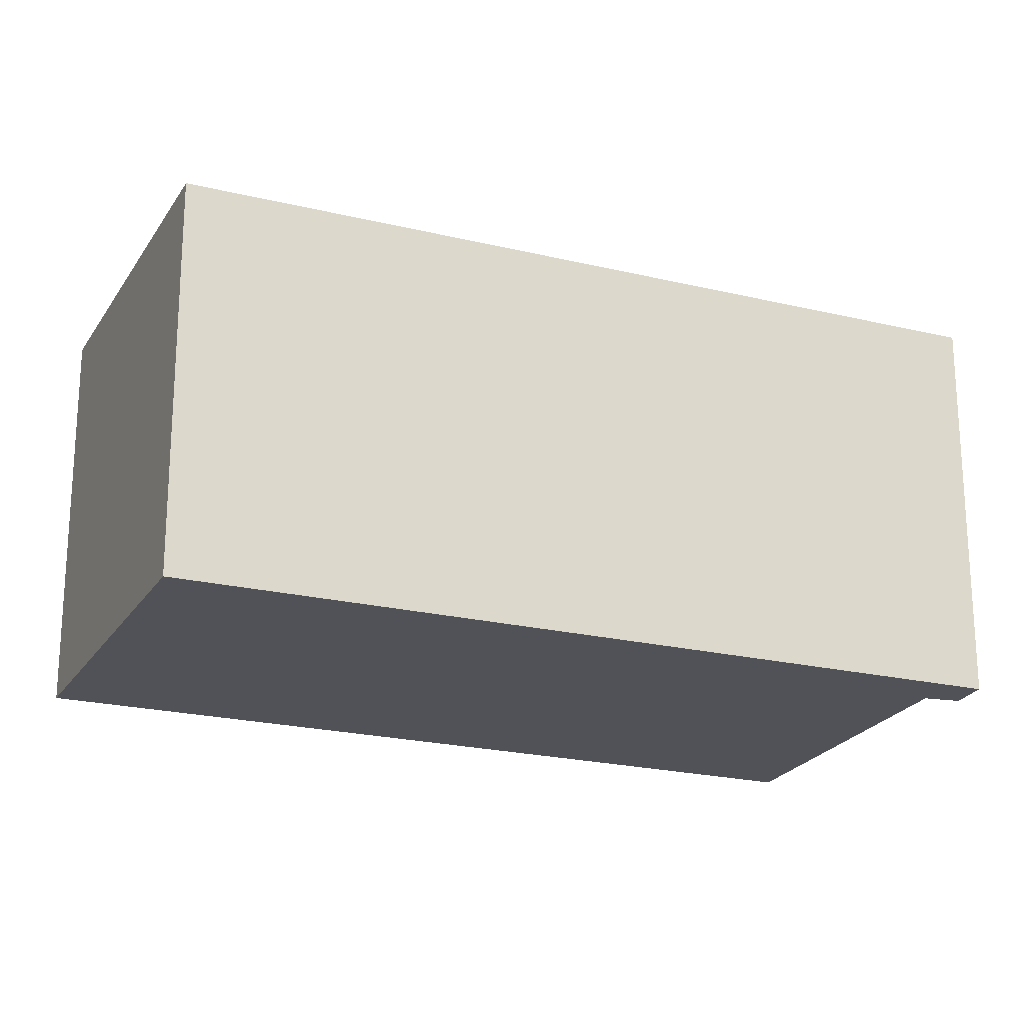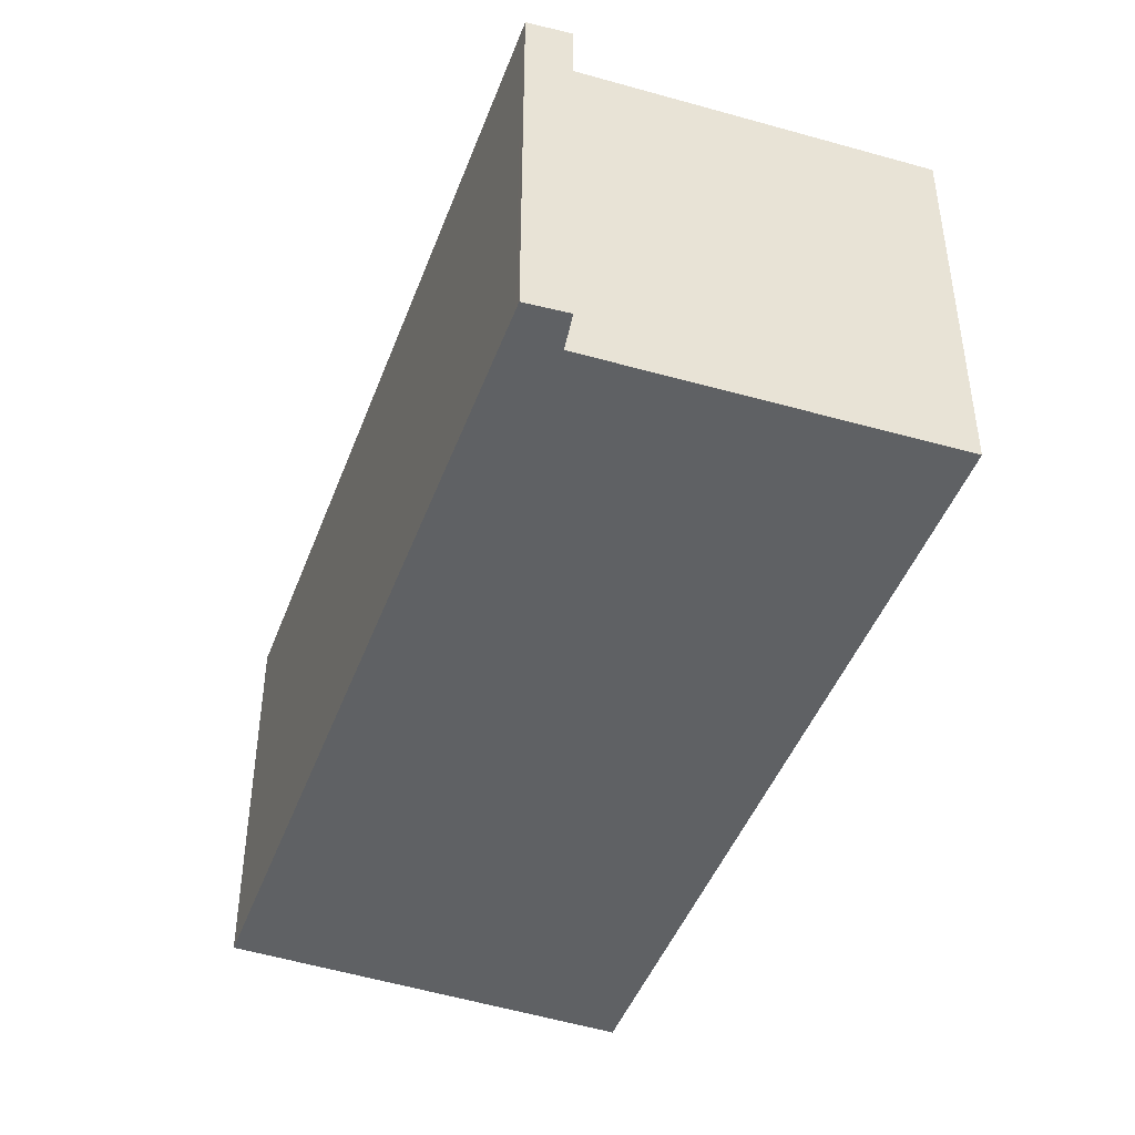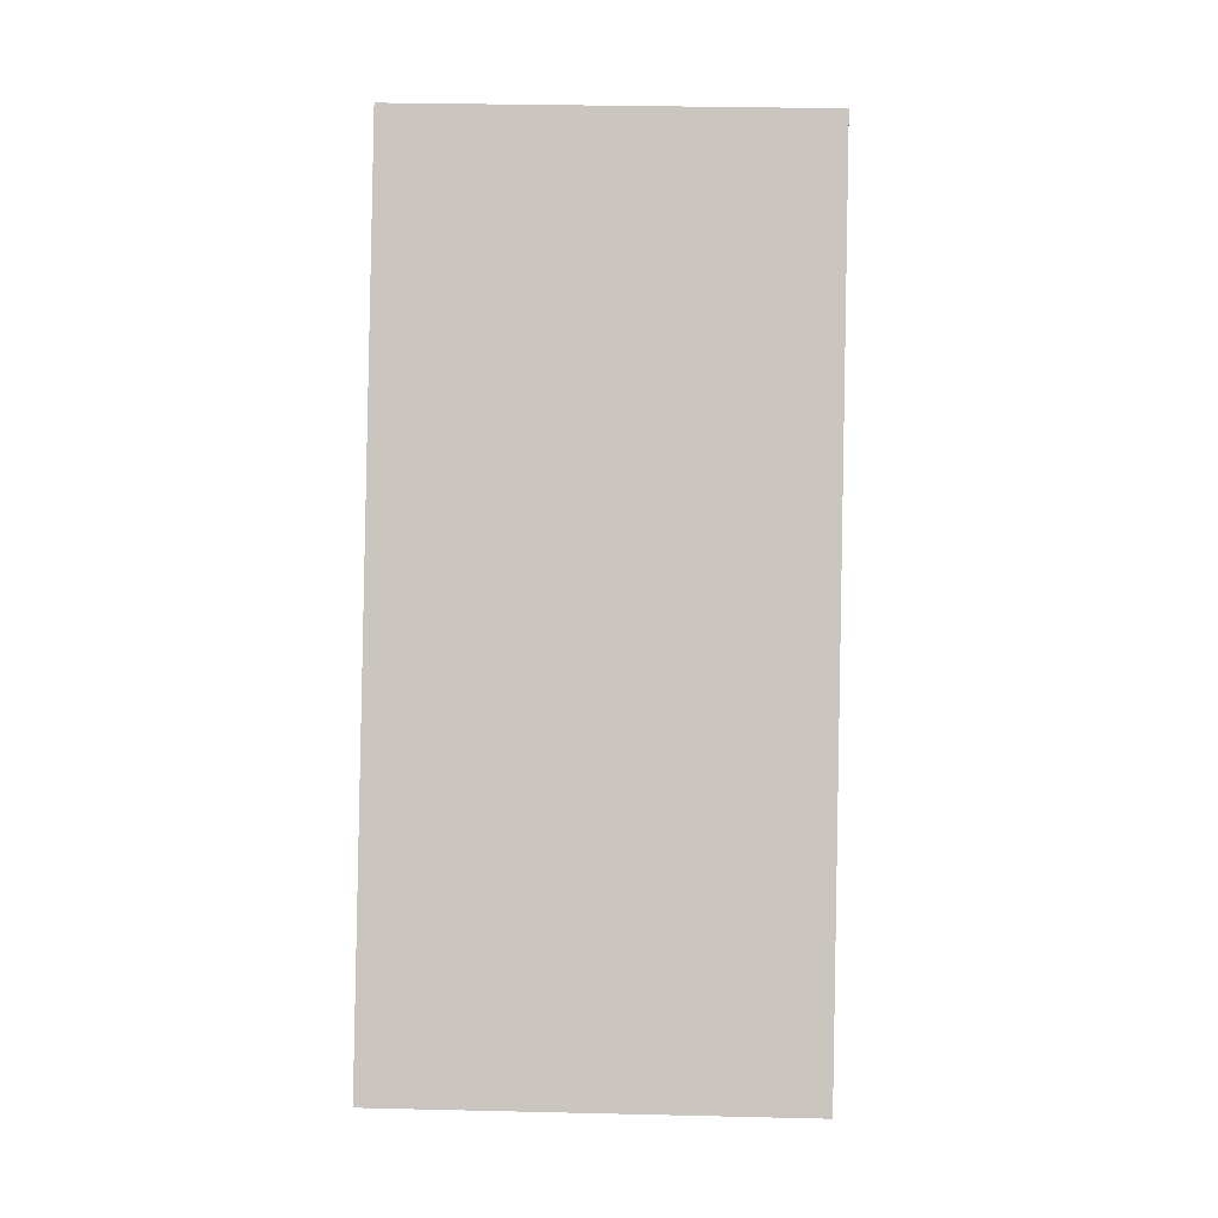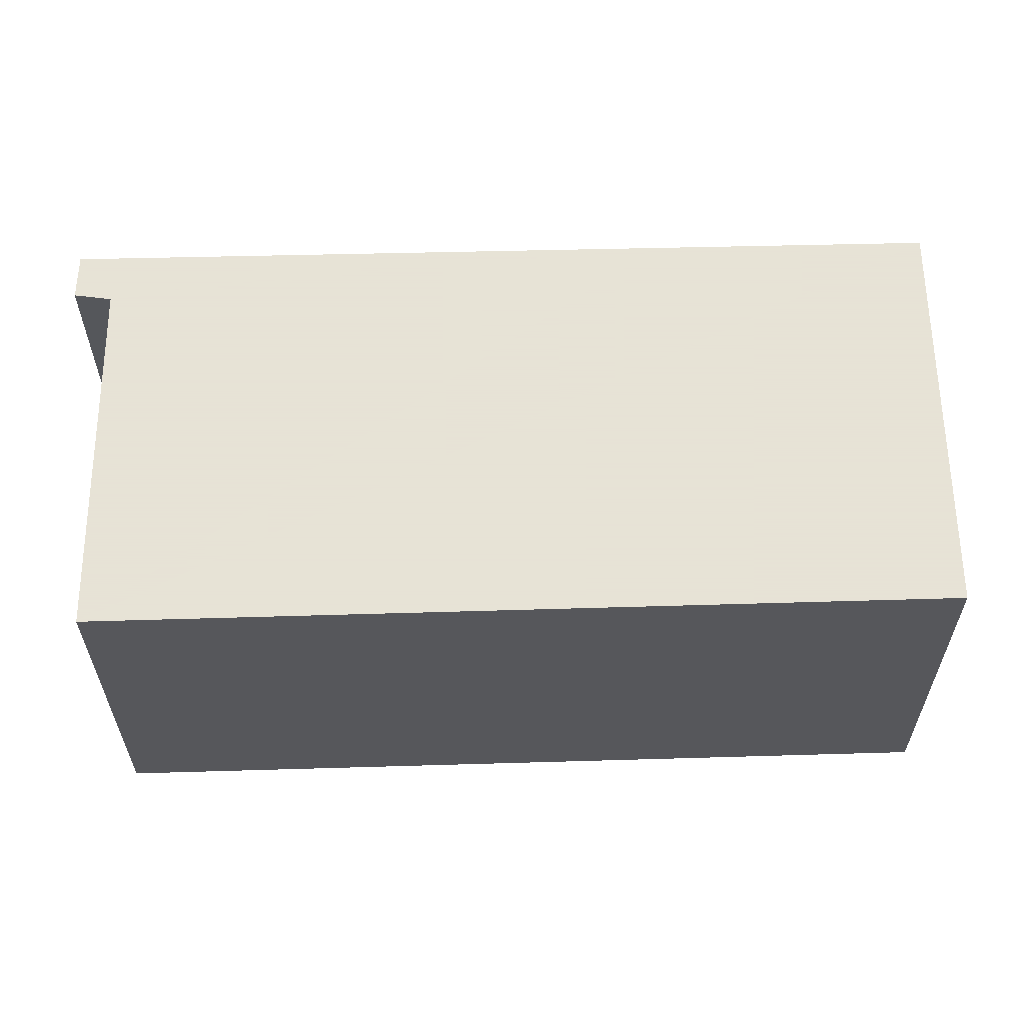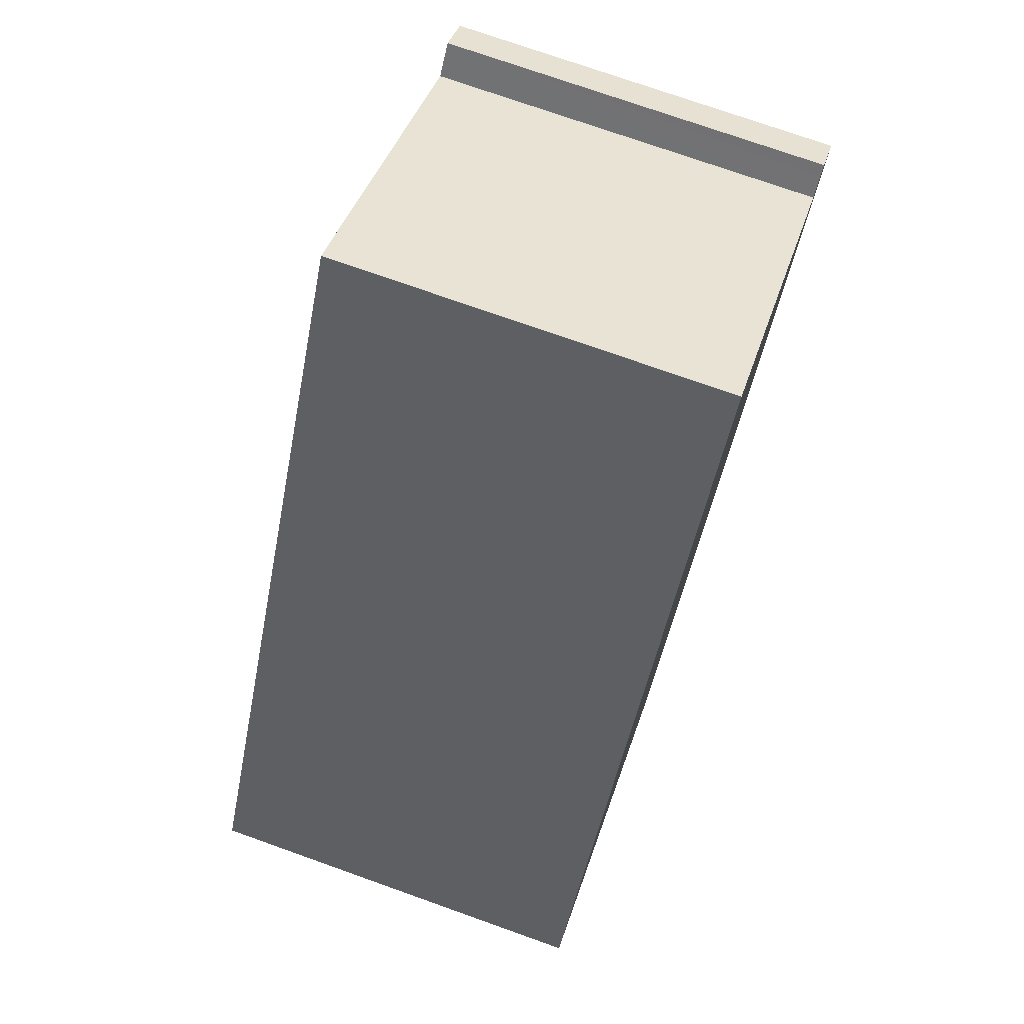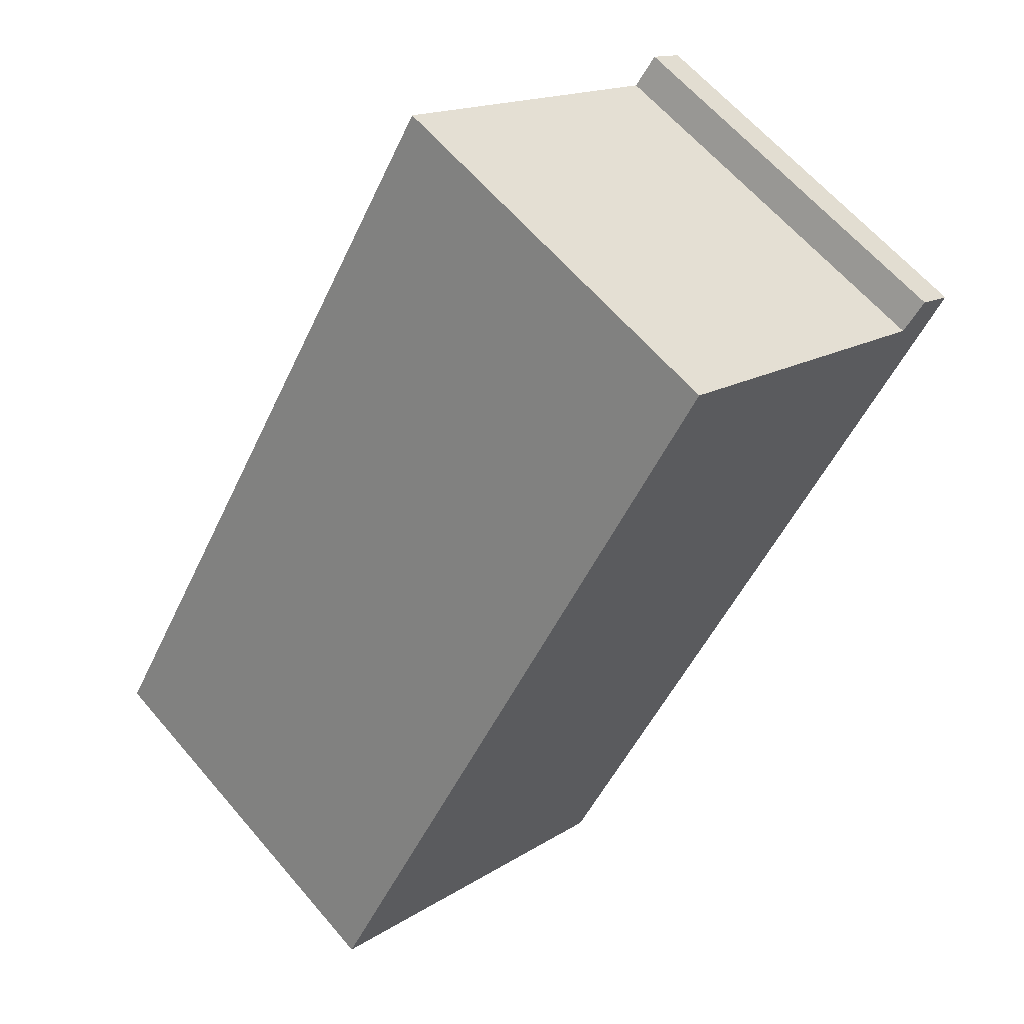
<metadata>
{"format":"obj","ext":"obj","renderer":"f3d","projection":"perspective","resolution":1024,"background":"white","views":[{"elev":-21.6,"azim":-145.6,"up":"+Y"},{"elev":-46.1,"azim":-52.4,"up":"+Y"},{"elev":30.4,"azim":92.0,"up":"+Z"},{"elev":62.8,"azim":56.2,"up":"+Y"},{"elev":74.4,"azim":109.6,"up":"+Z"},{"elev":62.9,"azim":139.6,"up":"+Z"}]}
</metadata>
<code>
v  0.33 3.773 0.246
v  0.047 3.773 -0.074
v  0 3.773 2.31e-16
v  2.971 3.773 -4.671
v  0.411 3.773 0.152
v  0.559 3.773 -0.018
v  3.353 3.773 1.902
v  4.359 3.773 -6.853
v  7.586 3.773 -4.845
v  0 0 0
v  0.33 -1.506e-17 0.246
v  0.559 1.102e-18 -0.018
v  3.353 -1.165e-16 1.902
v  0.411 -9.307e-18 0.152
v  7.586 2.967e-16 -4.845
v  4.359 4.196e-16 -6.853
v  2.971 2.86e-16 -4.671
v  0.047 4.531e-18 -0.074
g defaultobject
f 1 2 3
f 2 1 4
f 4 1 5
f 4 5 6
f 4 6 7
f 4 7 8
f 8 7 9
f 10 1 3
f 1 10 11
f 12 7 6
f 7 12 13
f 11 5 1
f 5 11 6
f 6 11 12
f 12 11 14
f 13 9 7
f 9 13 15
f 15 8 9
f 8 15 16
f 16 4 8
f 4 16 17
f 4 17 2
f 2 17 18
f 2 18 3
f 3 18 10
f 13 16 15
f 16 13 17
f 17 13 12
f 17 12 18
f 18 12 14
f 18 14 11
f 18 11 10

</code>
